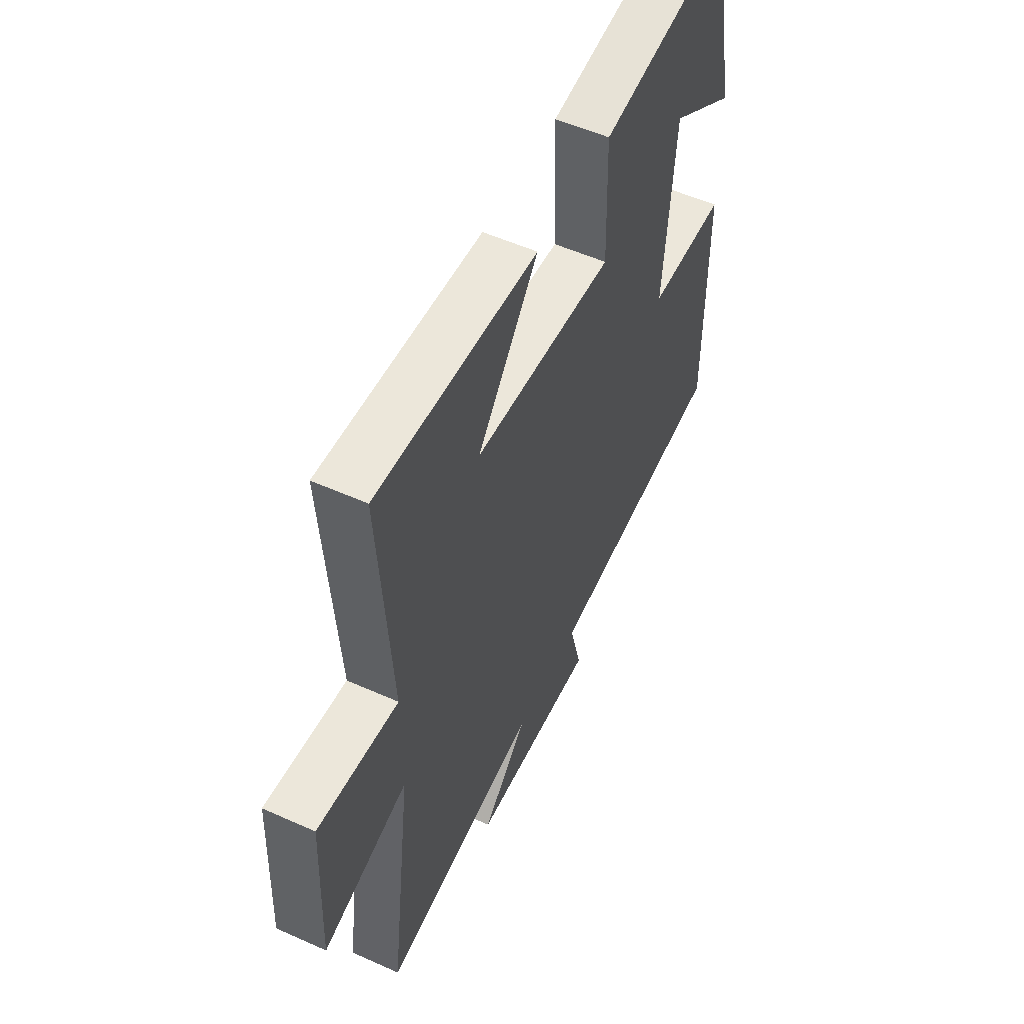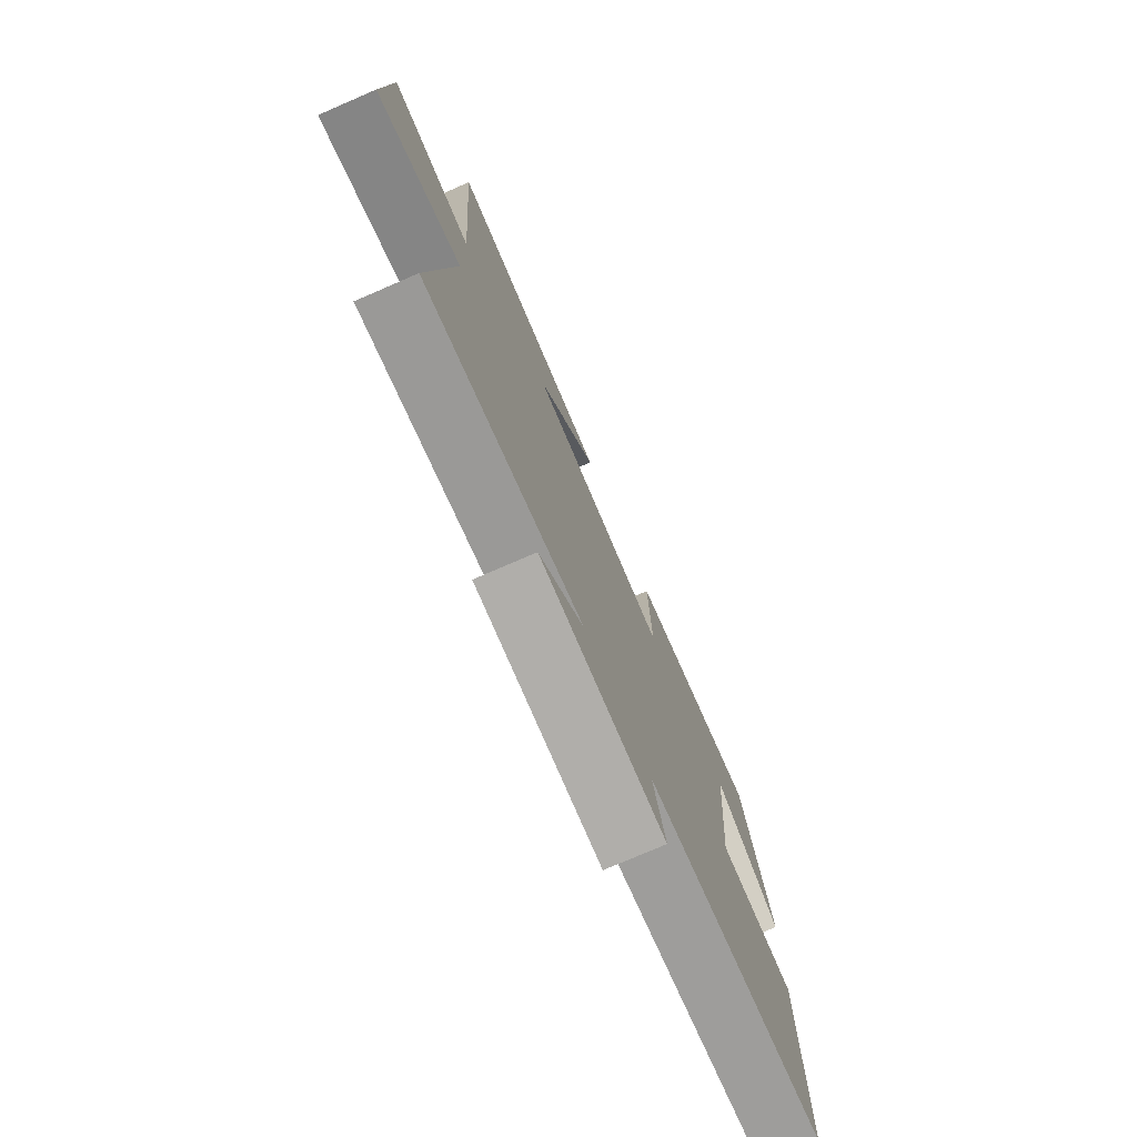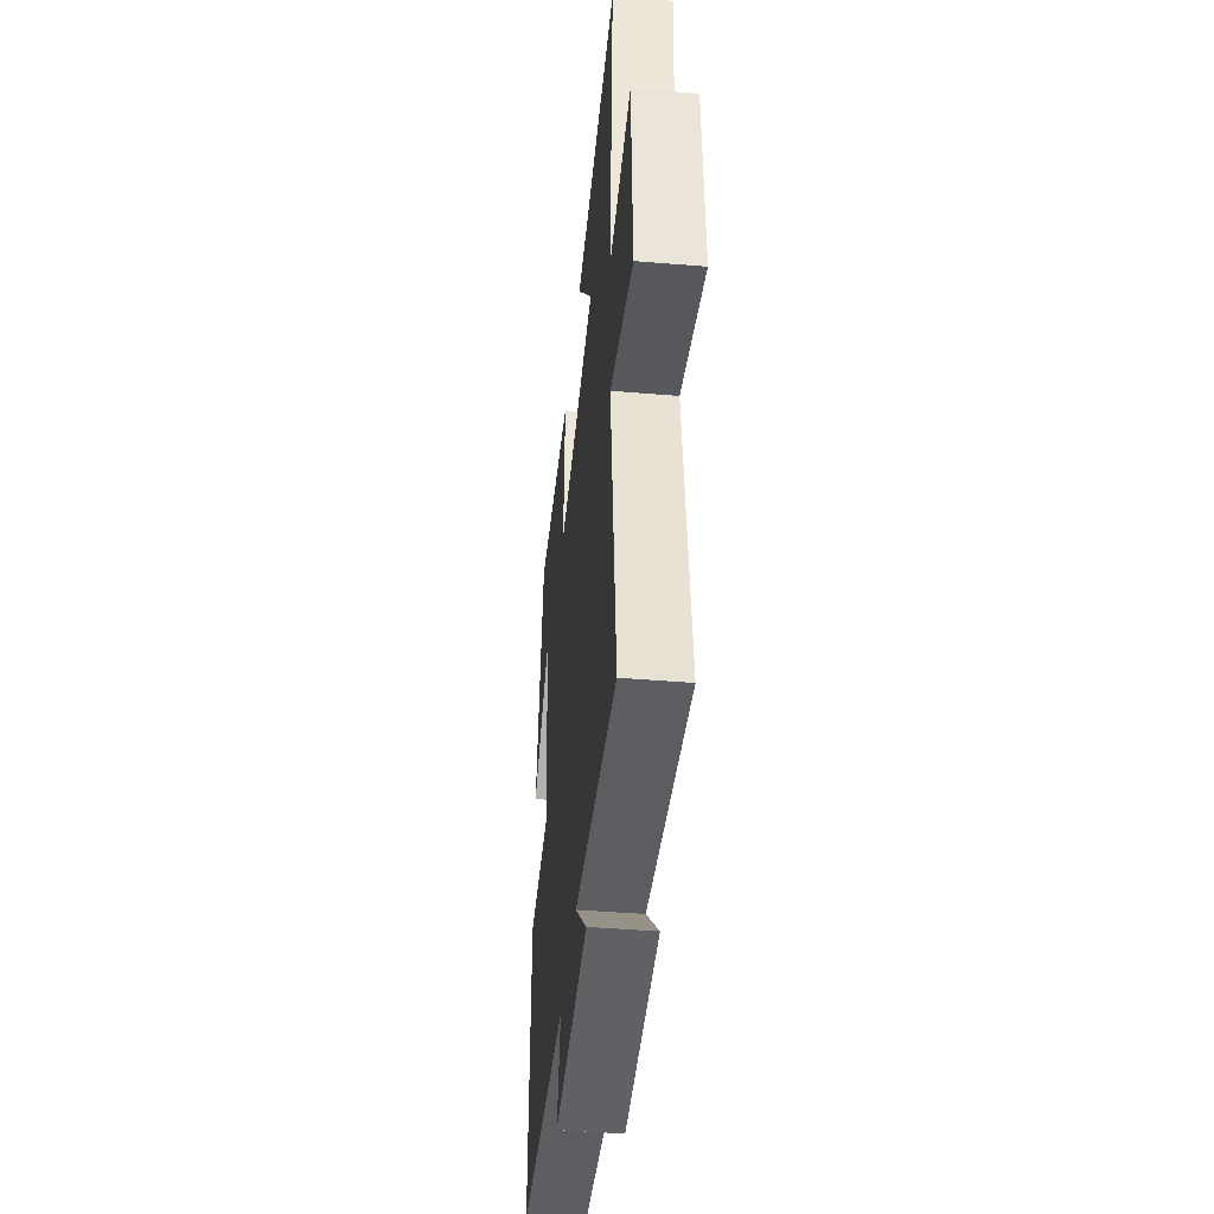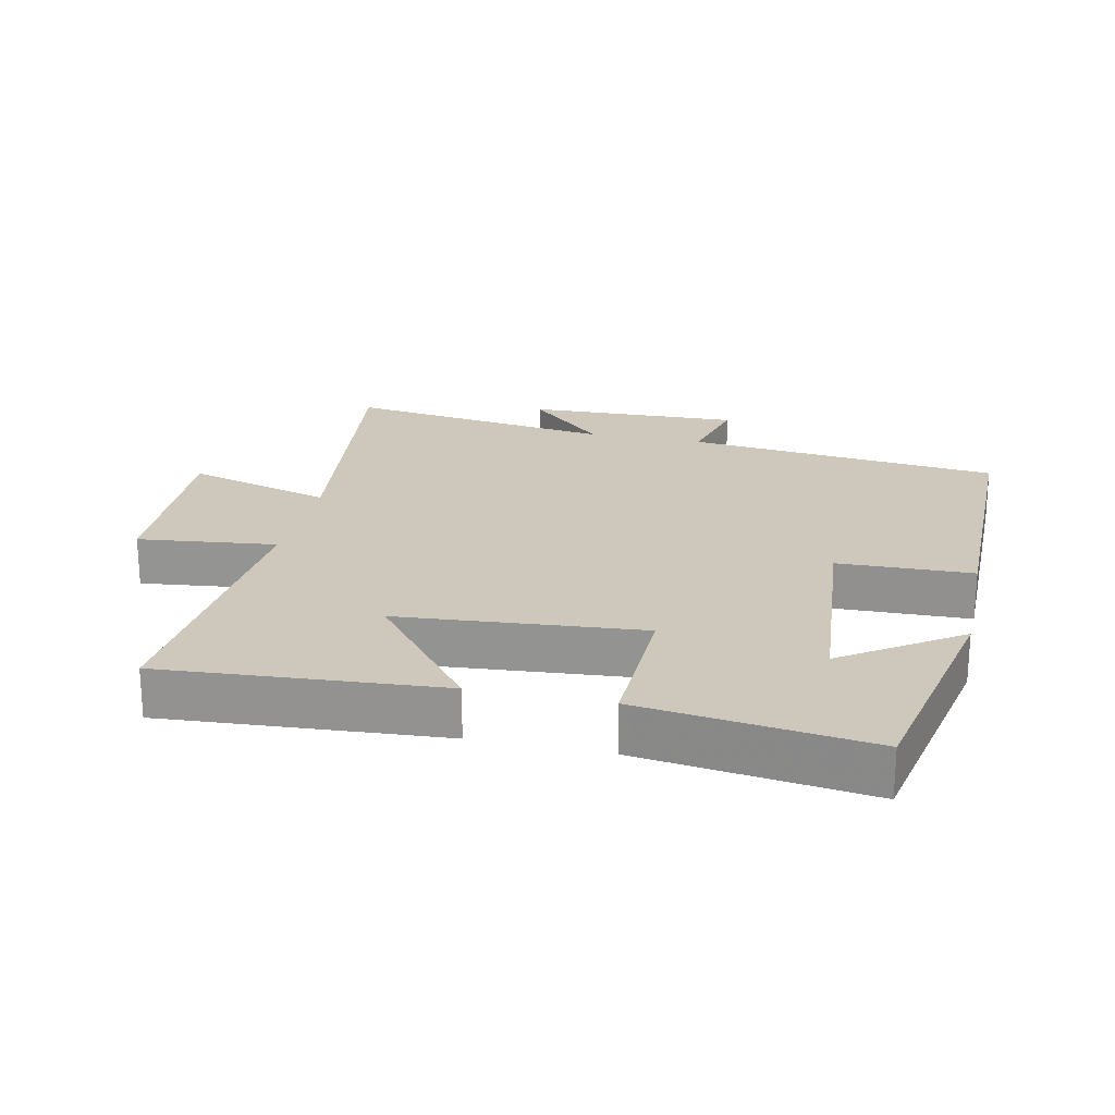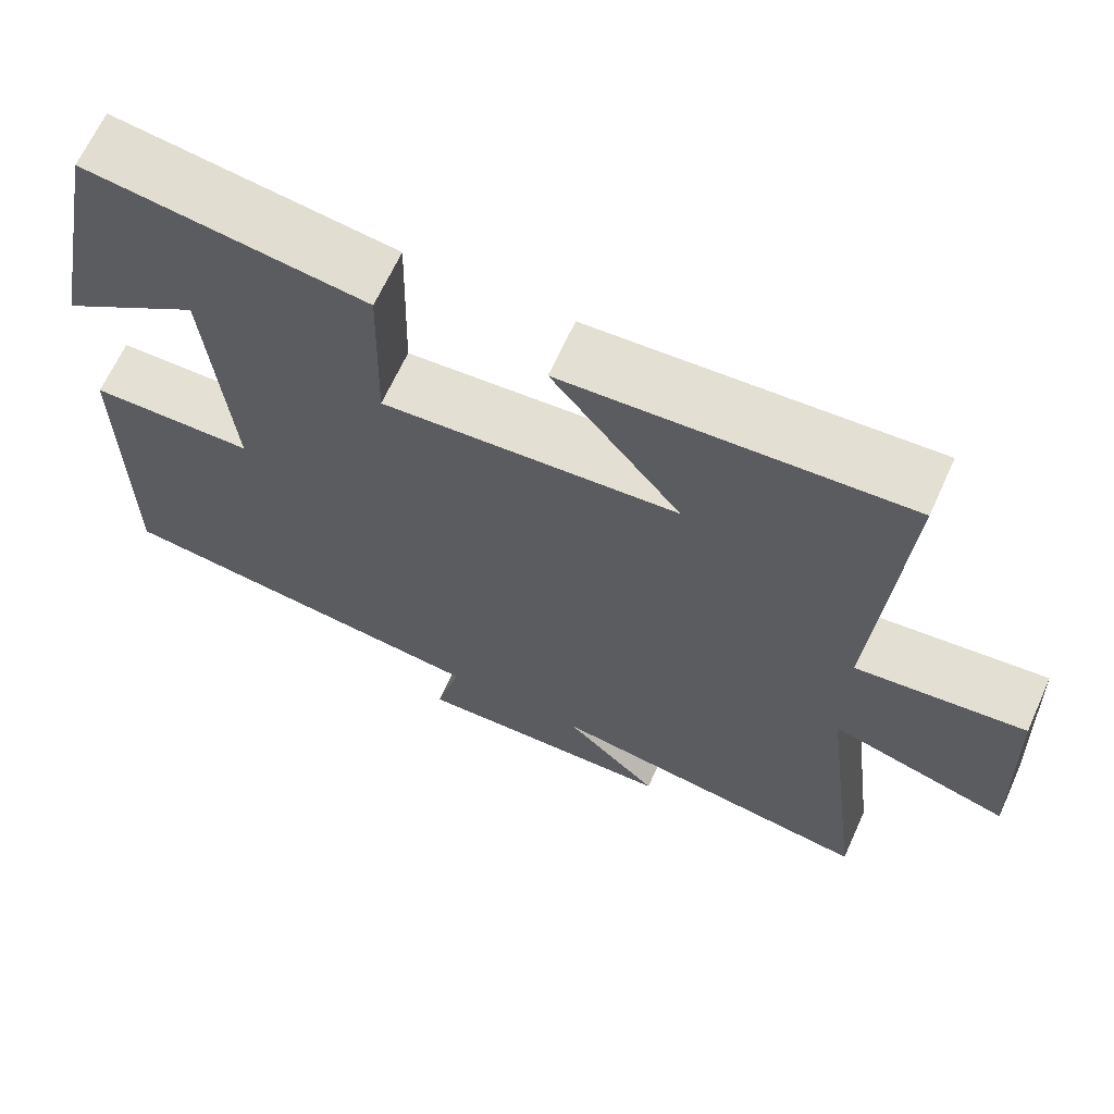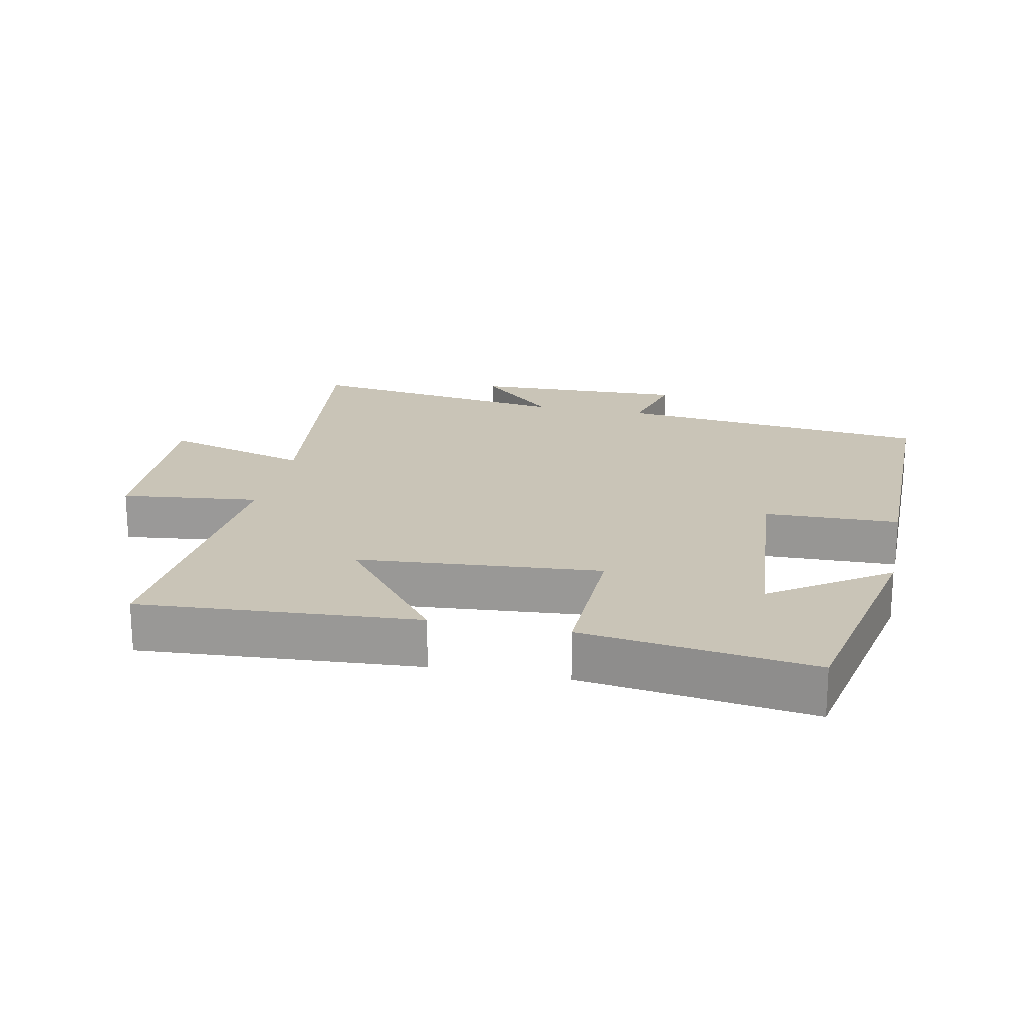
<metadata>
{"format":"obj","ext":"obj","renderer":"f3d","projection":"perspective","resolution":1024,"background":"white","views":[{"elev":54.3,"azim":-64.6,"up":"+Z"},{"elev":-76.2,"azim":-66.6,"up":"+Z"},{"elev":-44.1,"azim":-95.6,"up":"+Z"},{"elev":22.0,"azim":12.3,"up":"+Y"},{"elev":66.1,"azim":-155.6,"up":"+Z"},{"elev":20.0,"azim":11.8,"up":"+Y"}]}
</metadata>
<code>
v -0.556 0.07 -0.559
v -0.5 0.07 -0.116
v -0.72 0.07 -0.18
v -0.708 0.07 0.108
v -0.5 0.07 0.084
v -0.532 0.07 0.529
v -0.115 0.07 0.5
v -0.273 0.07 0.302
v 0.091 0.07 0.272
v 0.085 0.07 0.5
v 0.429 0.07 0.546
v 0.5 0.07 0.193
v 0.326 0.07 0.312
v 0.298 0.07 -0.016
v 0.5 0.07 -0.021
v 0.501 0.07 -0.447
v 0.027 0.07 -0.5
v 0.058 0.07 -0.622
v -0.266 0.07 -0.612
v -0.149 0.07 -0.5
v -0.556 0 -0.559
v -0.5 0 -0.116
v -0.72 0 -0.18
v -0.708 0 0.108
v -0.5 0 0.084
v -0.532 0 0.529
v -0.115 0 0.5
v -0.273 0 0.302
v 0.091 0 0.272
v 0.085 0 0.5
v 0.429 0 0.546
v 0.5 0 0.193
v 0.326 0 0.312
v 0.298 0 -0.016
v 0.5 0 -0.021
v 0.501 0 -0.447
v 0.027 0 -0.5
v 0.058 0 -0.622
v -0.266 0 -0.612
v -0.149 0 -0.5
f 17 18 19 20
f 16 17 20
f 15 16 20
f 14 15 20
f 20 1 2
f 14 20 2
f 13 14 2
f 10 11 12 13
f 9 10 13
f 9 13 2 3
f 8 9 3
f 5 6 7 8
f 5 8 3
f 3 4 5
f 40 39 38 37
f 40 37 36
f 40 36 35
f 40 35 34
f 22 21 40
f 22 40 34
f 22 34 33
f 33 32 31 30
f 33 30 29
f 23 22 33 29
f 23 29 28
f 28 27 26 25
f 23 28 25
f 25 24 23
f 1 21 22 2
f 2 22 23 3
f 3 23 24 4
f 4 24 25 5
f 5 25 26 6
f 6 26 27 7
f 7 27 28 8
f 8 28 29 9
f 9 29 30 10
f 10 30 31 11
f 11 31 32 12
f 12 32 33 13
f 13 33 34 14
f 14 34 35 15
f 15 35 36 16
f 16 36 37 17
f 17 37 38 18
f 18 38 39 19
f 19 39 40 20
f 20 40 21 1

</code>
